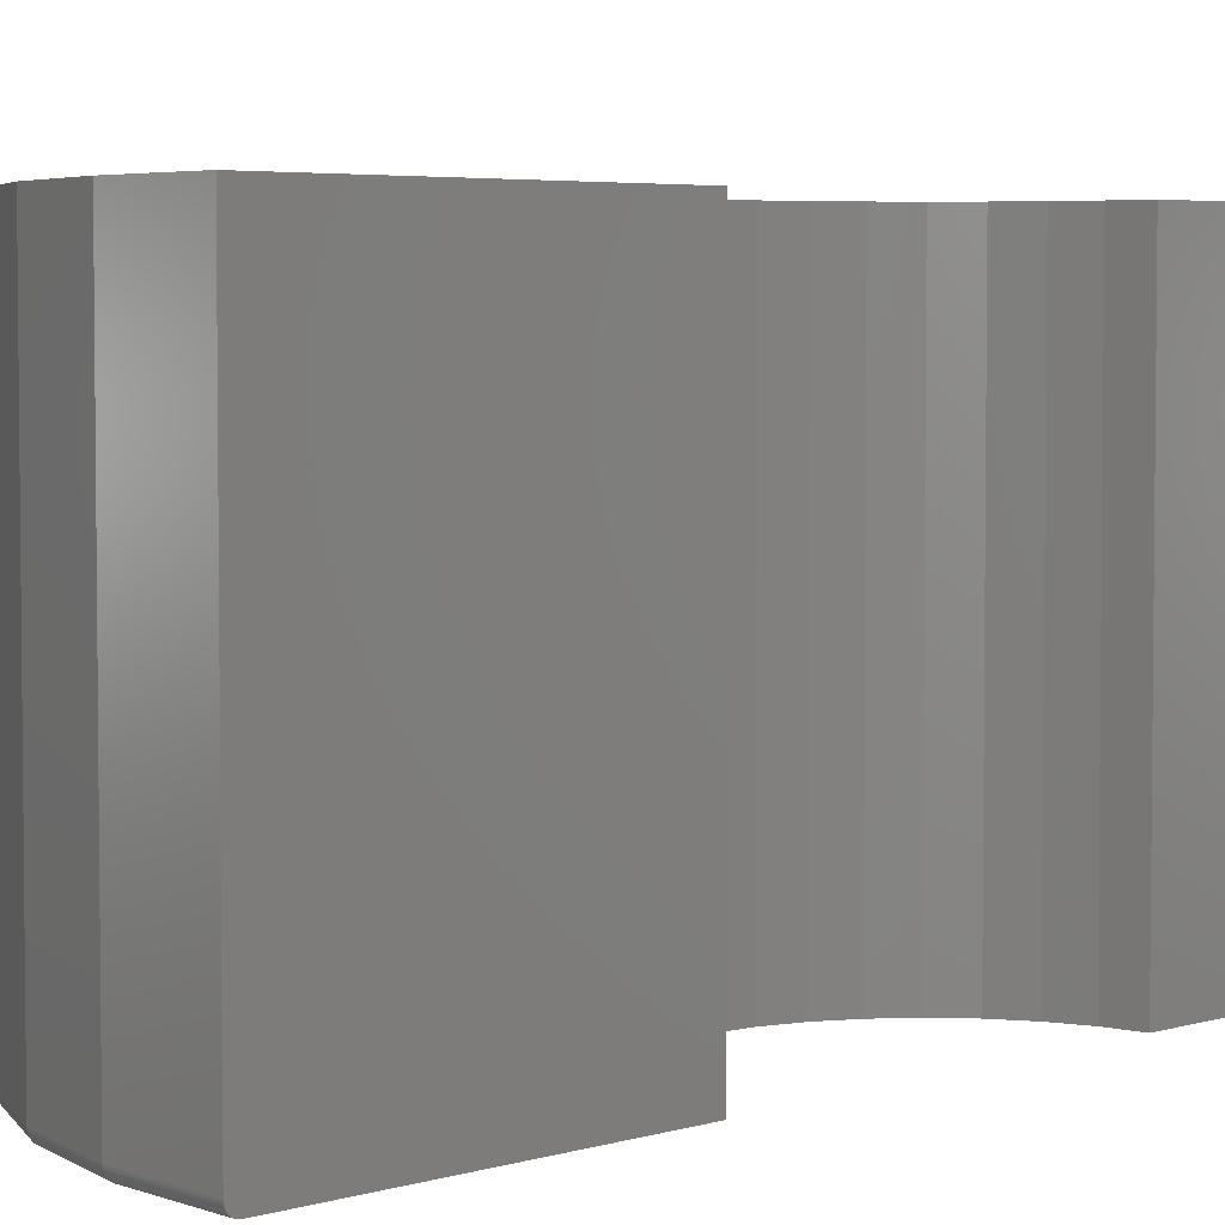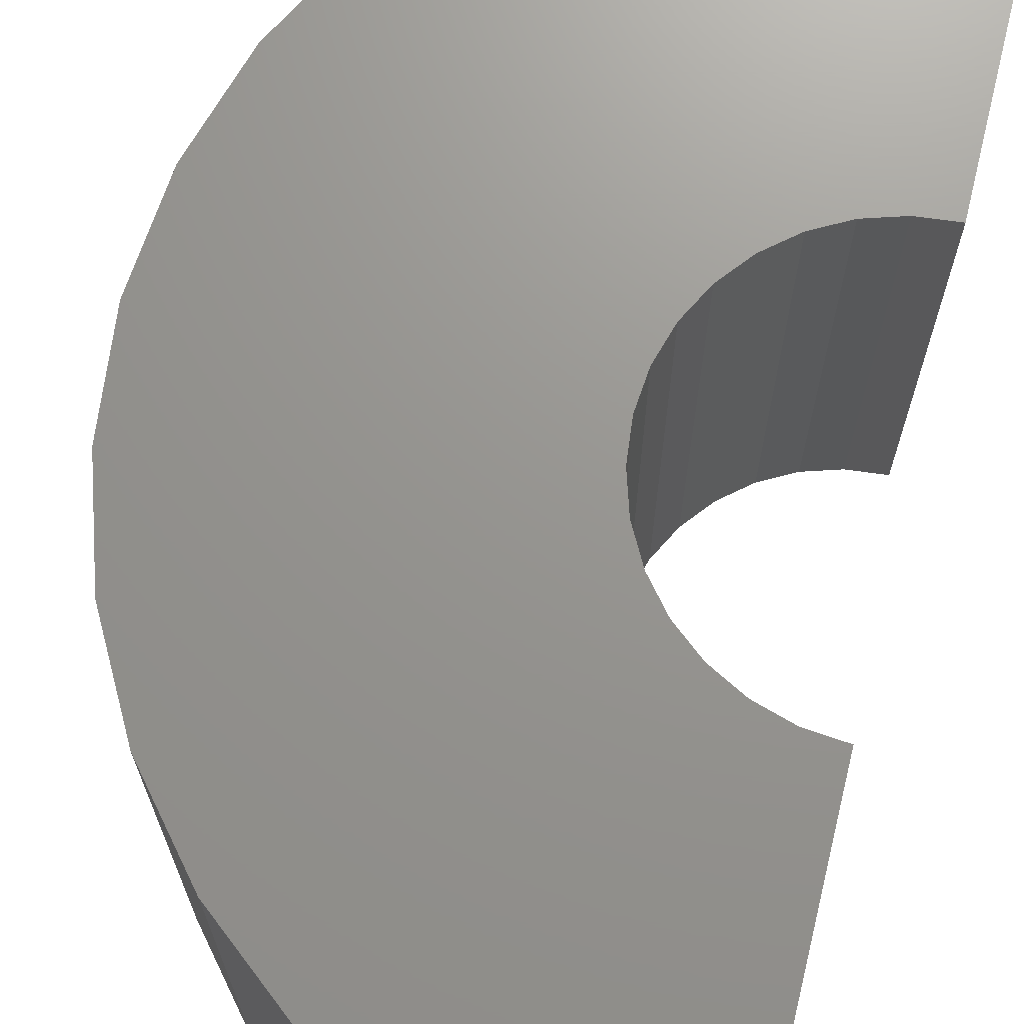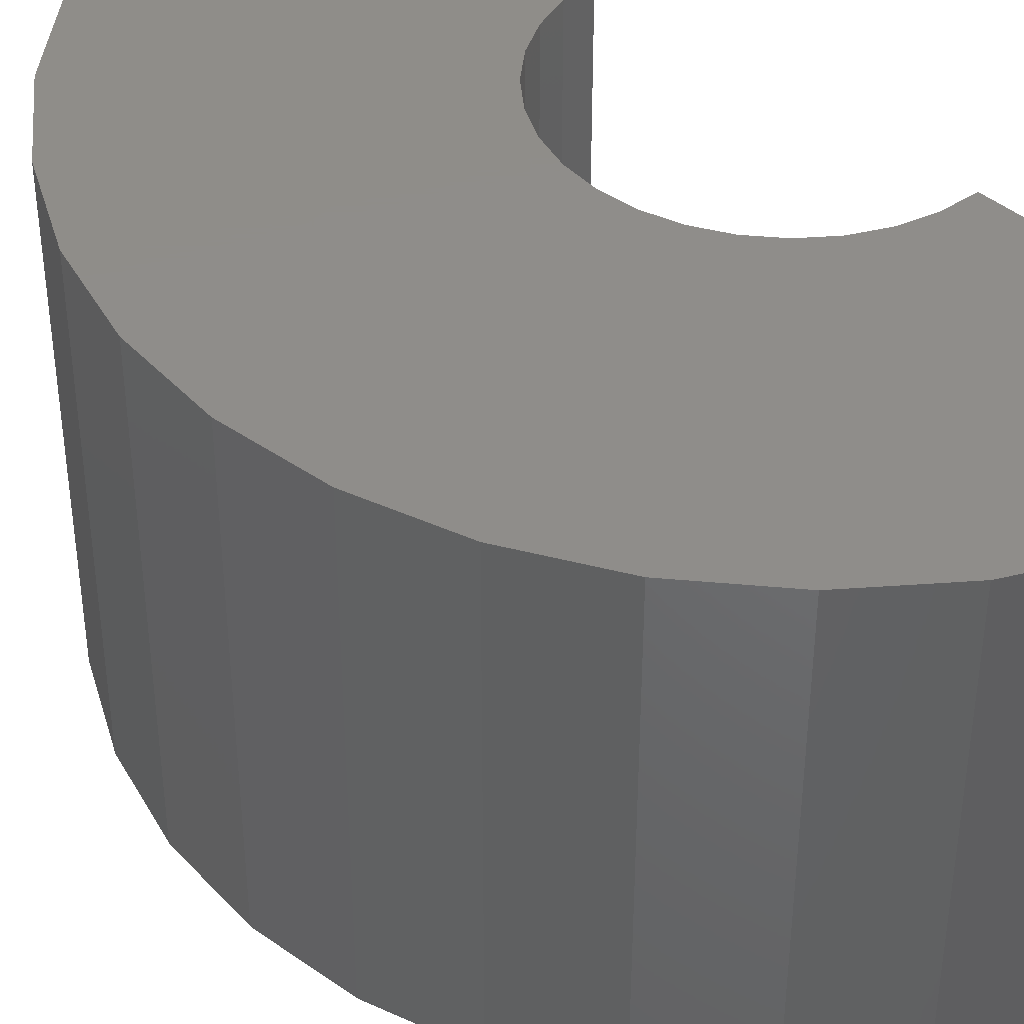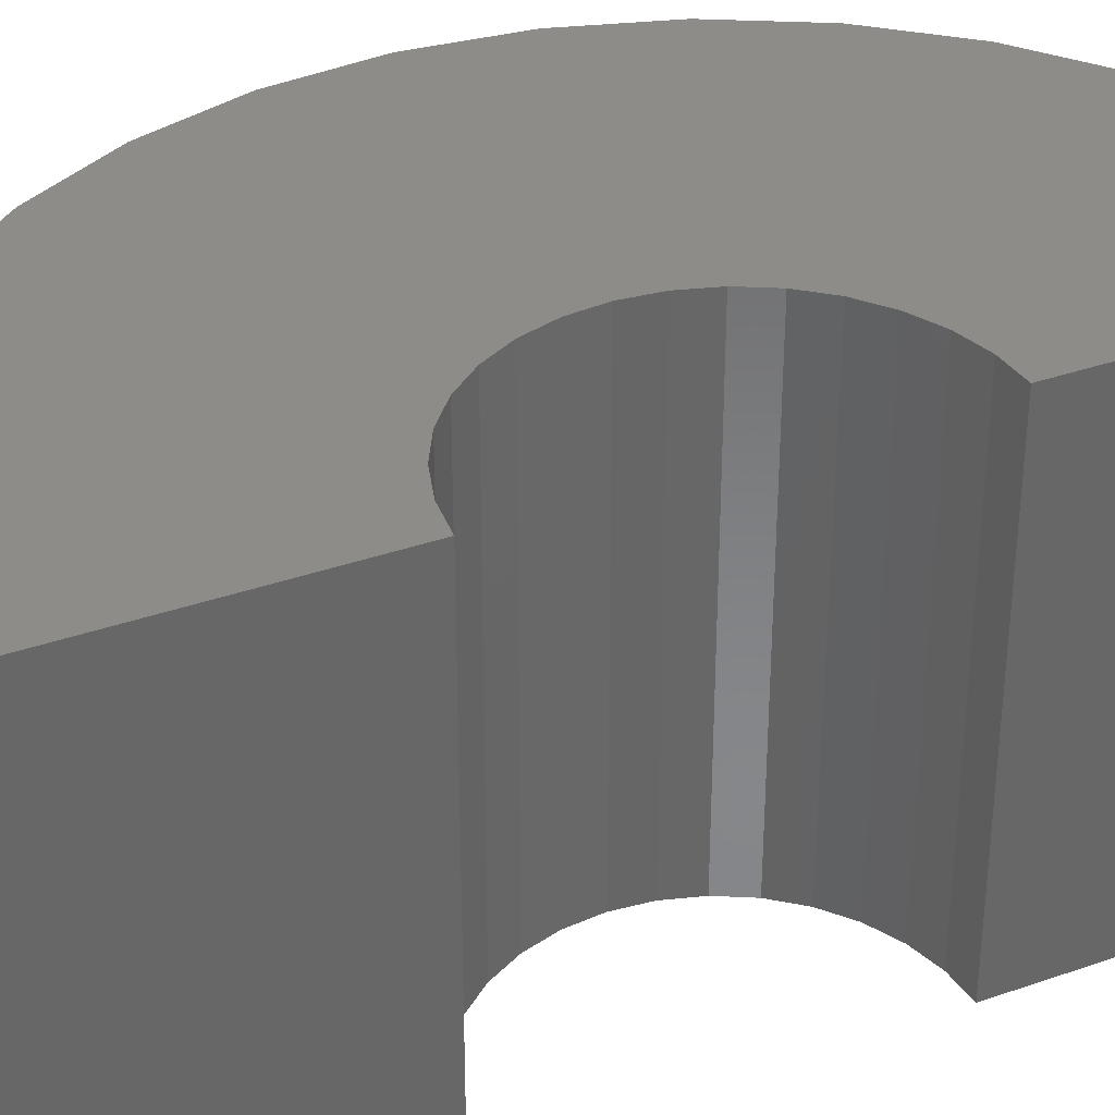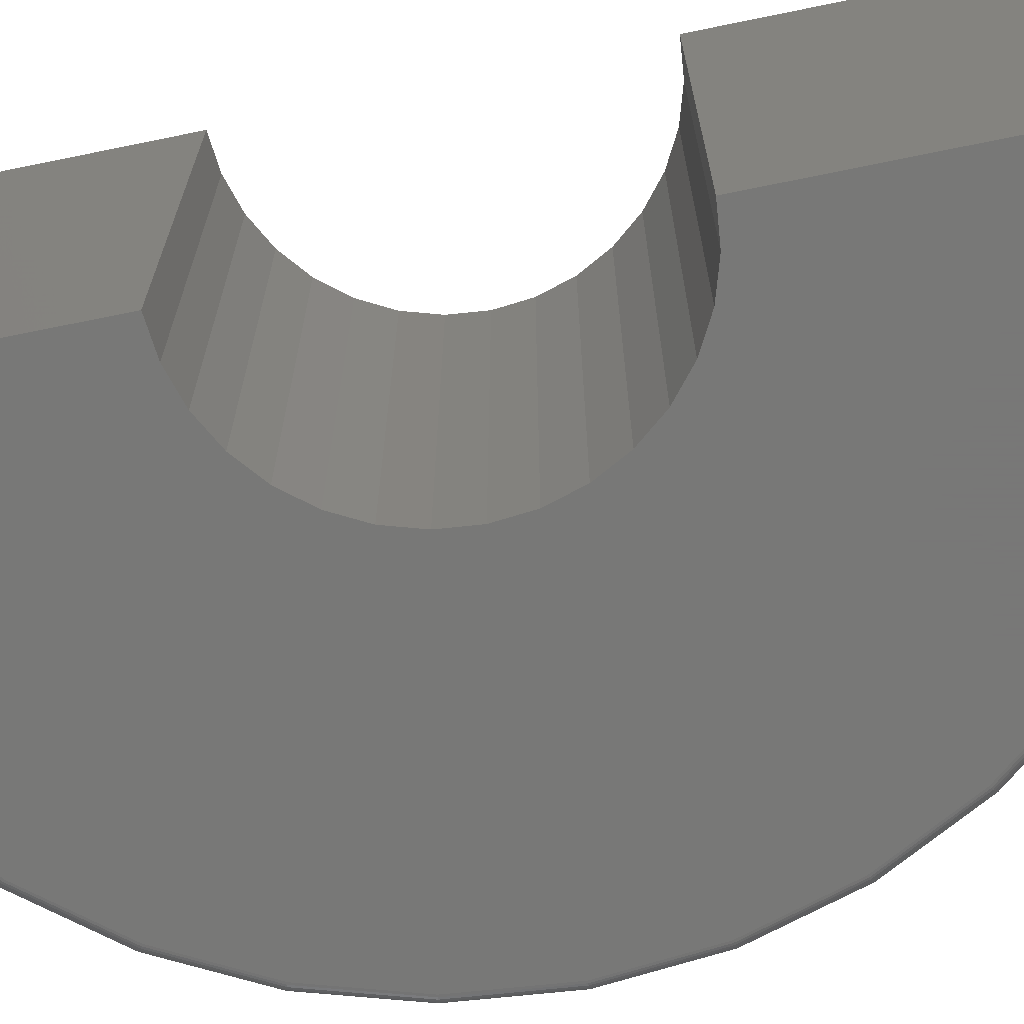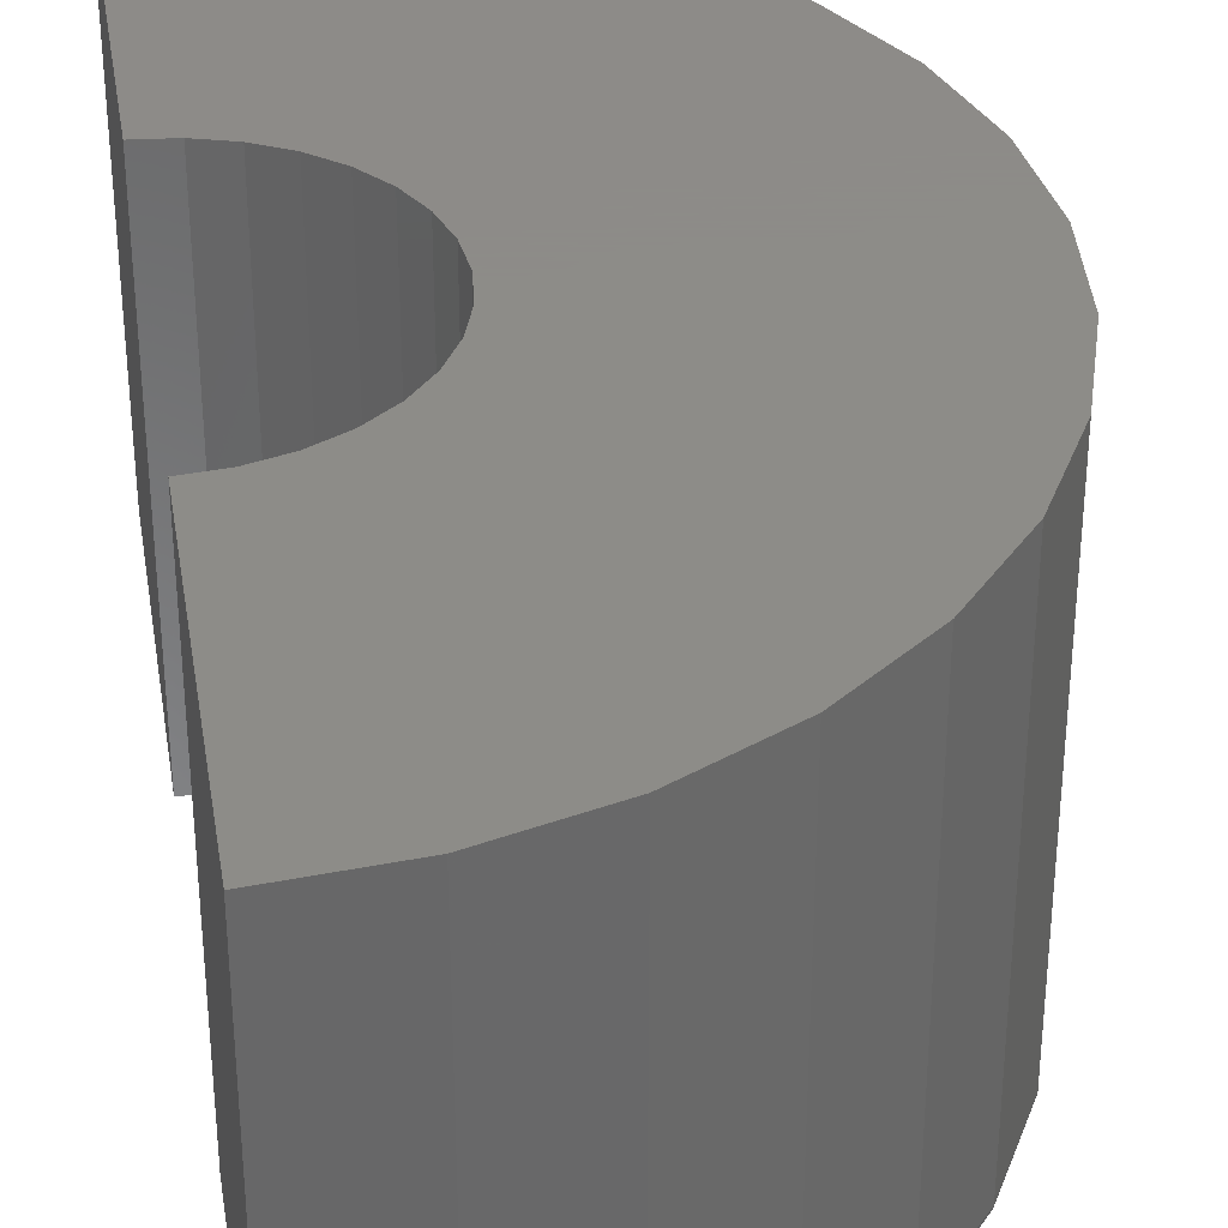
<metadata>
{"format":"stl","ext":"stl","renderer":"f3d","projection":"perspective","resolution":1024,"background":"white","views":[{"elev":4.2,"azim":44.5,"up":"+Z"},{"elev":70.7,"azim":13.5,"up":"+Z"},{"elev":41.8,"azim":-44.3,"up":"+Z"},{"elev":36.0,"azim":65.4,"up":"+Z"},{"elev":-70.4,"azim":101.6,"up":"+Z"},{"elev":35.2,"azim":170.8,"up":"+Z"}]}
</metadata>
<code>
# stl→obj: 208 verts, 412 faces
v -0.2555 0.05083 0
v -0.7344 3.331e-16 0
v -0.2407 0.0997 0
v -0.2605 3.19e-17 0
v 1.595e-17 0.2605 0
v -0.6785 0.281 0
v -0.6106 0.408 0
v -0.5193 0.5193 0
v -0.408 0.6106 0
v -0.281 0.6785 0
v -0.1433 0.7203 0
v 0 0.7344 0
v -0.7203 0.1433 0
v -0.0997 0.2407 0
v -0.1447 0.2166 0
v -0.1842 0.1842 0
v -0.2166 0.1447 0
v -0.05083 0.2555 0
v -0.7203 -0.1433 0
v -0.2555 -0.05083 0
v -0.2407 -0.0997 0
v -0.2166 -0.1447 0
v -0.6785 -0.281 0
v -0.1842 -0.1842 0
v -0.1447 -0.2166 0
v -0.0997 -0.2407 0
v -0.05083 -0.2555 0
v 0 -0.2605 0
v 0 -0.7344 0
v -0.1433 -0.7203 0
v -0.281 -0.6785 0
v -0.408 -0.6106 0
v -0.5193 -0.5193 0
v -0.6106 -0.408 0
v 0 -0.75 0.01562
v 0 -0.75 0.6953
v -0.1463 -0.7356 0.01562
v -0.1463 -0.7356 0.6953
v -0.287 -0.6929 0.01562
v -0.287 -0.6929 0.6953
v -0.4167 -0.6236 0.01562
v -0.4167 -0.6236 0.6953
v -0.5303 -0.5303 0.01562
v -0.5303 -0.5303 0.6953
v -0.6236 -0.4167 0.01562
v -0.6236 -0.4167 0.6953
v -0.6929 -0.287 0.01562
v -0.6929 -0.287 0.6953
v -0.7356 -0.1463 0.01562
v -0.7356 -0.1463 0.6953
v -0.75 9.185e-17 0.01562
v -0.75 9.185e-17 0.6953
v -0.7356 0.1463 0.01562
v -0.7356 0.1463 0.6953
v -0.6929 0.287 0.01562
v -0.6929 0.287 0.6953
v -0.6236 0.4167 0.01562
v -0.6236 0.4167 0.6953
v -0.5303 0.5303 0.01562
v -0.5303 0.5303 0.6953
v -0.4167 0.6236 0.01562
v -0.4167 0.6236 0.6953
v -0.287 0.6929 0.01562
v -0.287 0.6929 0.6953
v -0.1463 0.7356 0.01562
v -0.1463 0.7356 0.6953
v 0 0.75 0.01562
v 0 0.75 0.6953
v 0 0.7436 0.00301
v 0 0.7455 0.004616
v 0 0.7471 0.006497
v 1.595e-17 0.2605 0.6953
v 0 0.7483 0.008604
v 0 0.7493 0.01089
v 0 0.7498 0.01329
v 0 0.7368 0.0001932
v 0 0.7392 0.0007703
v 0 0.7415 0.001717
v 0 -0.2605 0.6953
v 0 -0.7415 0.001717
v 0 -0.7392 0.0007703
v 0 -0.7368 0.0001932
v 0 -0.7483 0.008604
v 0 -0.7498 0.01329
v 0 -0.7493 0.01089
v 0 -0.7471 0.006497
v 0 -0.7455 0.004616
v 0 -0.7436 0.00301
v -0.1463 -0.7353 0.01258
v -0.1461 -0.7344 0.009646
v -0.1458 -0.733 0.006944
v -0.145 -0.7288 0.002633
v -0.1444 -0.7261 0.001189
v -0.1439 -0.7233 0.0003002
v -0.1463 0.7353 0.01258
v -0.1461 0.7344 0.009646
v -0.1458 0.733 0.006944
v -0.145 0.7288 0.002633
v -0.1444 0.7261 0.001189
v -0.1439 0.7233 0.0003002
v -0.1454 -0.7311 0.004576
v -0.1454 0.7311 0.004576
v -0.2869 0.6926 0.01258
v -0.2866 0.6918 0.009646
v -0.286 0.6905 0.006944
v -0.2853 0.6887 0.004576
v -0.2844 0.6865 0.002633
v -0.2833 0.684 0.001189
v -0.2822 0.6813 0.0003002
v -0.4165 0.6234 0.01258
v -0.416 0.6226 0.009646
v -0.4152 0.6214 0.006944
v -0.4141 0.6198 0.004576
v -0.4128 0.6178 0.002633
v -0.4113 0.6156 0.001189
v -0.4097 0.6131 0.0003002
v -0.5301 0.5301 0.01258
v -0.5295 0.5295 0.009646
v -0.5285 0.5285 0.006944
v -0.5271 0.5271 0.004576
v -0.5254 0.5254 0.002633
v -0.5235 0.5235 0.001189
v -0.5214 0.5214 0.0003002
v -0.6234 0.4165 0.01258
v -0.6226 0.416 0.009646
v -0.6214 0.4152 0.006944
v -0.6198 0.4141 0.004576
v -0.6178 0.4128 0.002633
v -0.6156 0.4113 0.001189
v -0.6131 0.4097 0.0003002
v -0.6926 0.2869 0.01258
v -0.6918 0.2866 0.009646
v -0.6905 0.286 0.006944
v -0.6887 0.2853 0.004576
v -0.6865 0.2844 0.002633
v -0.684 0.2833 0.001189
v -0.6813 0.2822 0.0003002
v -0.7353 0.1463 0.01258
v -0.7344 0.1461 0.009646
v -0.733 0.1458 0.006944
v -0.7311 0.1454 0.004576
v -0.7288 0.145 0.002633
v -0.7261 0.1444 0.001189
v -0.7233 0.1439 0.0003002
v -0.7497 0 0.01258
v -0.7488 0 0.009646
v -0.7474 0 0.006944
v -0.7454 0 0.004576
v -0.7431 0 0.002633
v -0.7404 0 0.001189
v -0.7374 5.551e-17 0.0003002
v -0.7353 -0.1463 0.01258
v -0.7344 -0.1461 0.009646
v -0.733 -0.1458 0.006944
v -0.7311 -0.1454 0.004576
v -0.7288 -0.145 0.002633
v -0.7261 -0.1444 0.001189
v -0.7233 -0.1439 0.0003002
v -0.6926 -0.2869 0.01258
v -0.6918 -0.2866 0.009646
v -0.6905 -0.286 0.006944
v -0.6887 -0.2853 0.004576
v -0.6865 -0.2844 0.002633
v -0.684 -0.2833 0.001189
v -0.6813 -0.2822 0.0003002
v -0.6234 -0.4165 0.01258
v -0.6226 -0.416 0.009646
v -0.6214 -0.4152 0.006944
v -0.6198 -0.4141 0.004576
v -0.6178 -0.4128 0.002633
v -0.6156 -0.4113 0.001189
v -0.6131 -0.4097 0.0003002
v -0.5301 -0.5301 0.01258
v -0.5295 -0.5295 0.009646
v -0.5285 -0.5285 0.006944
v -0.5271 -0.5271 0.004576
v -0.5254 -0.5254 0.002633
v -0.5235 -0.5235 0.001189
v -0.5214 -0.5214 0.0003002
v -0.4165 -0.6234 0.01258
v -0.416 -0.6226 0.009646
v -0.4152 -0.6214 0.006944
v -0.4141 -0.6198 0.004576
v -0.4128 -0.6178 0.002633
v -0.4113 -0.6156 0.001189
v -0.4097 -0.6131 0.0003002
v -0.2869 -0.6926 0.01258
v -0.2866 -0.6918 0.009646
v -0.286 -0.6905 0.006944
v -0.2853 -0.6887 0.004576
v -0.2844 -0.6865 0.002633
v -0.2833 -0.684 0.001189
v -0.2822 -0.6813 0.0003002
v -0.1447 0.2166 0.6953
v -0.0997 0.2407 0.6953
v -0.1842 0.1842 0.6953
v -0.2166 0.1447 0.6953
v -0.05083 0.2555 0.6953
v -0.2605 3.19e-17 0.6953
v -0.2555 0.05083 0.6953
v -0.2407 0.0997 0.6953
v -0.1842 -0.1842 0.6953
v -0.2166 -0.1447 0.6953
v -0.2407 -0.0997 0.6953
v -0.2555 -0.05083 0.6953
v -0.05083 -0.2555 0.6953
v -0.0997 -0.2407 0.6953
v -0.1447 -0.2166 0.6953
f 1 2 3
f 4 2 1
f 5 6 7
f 5 7 8
f 5 8 9
f 5 9 10
f 5 10 11
f 5 11 12
f 13 14 15
f 13 15 16
f 13 16 17
f 13 17 3
f 13 3 2
f 6 5 18
f 6 18 14
f 6 14 13
f 19 2 4
f 19 4 20
f 19 20 21
f 19 21 22
f 23 19 22
f 23 22 24
f 23 24 25
f 23 25 26
f 23 26 27
f 23 27 28
f 23 28 29
f 29 30 31
f 29 31 32
f 29 32 33
f 29 33 34
f 29 34 23
f 35 36 37
f 37 36 38
f 37 38 39
f 39 38 40
f 39 40 41
f 41 40 42
f 41 42 43
f 43 42 44
f 43 44 45
f 45 44 46
f 45 46 47
f 47 46 48
f 47 48 49
f 49 48 50
f 49 50 51
f 51 50 52
f 51 52 53
f 53 52 54
f 53 54 55
f 55 54 56
f 55 56 57
f 57 56 58
f 57 58 59
f 59 58 60
f 59 60 61
f 61 60 62
f 61 62 63
f 63 62 64
f 63 64 65
f 65 64 66
f 65 66 67
f 67 66 68
f 69 70 71
f 12 72 5
f 71 73 74
f 71 74 75
f 71 75 67
f 68 72 12
f 68 12 76
f 68 76 77
f 68 77 78
f 68 78 69
f 68 69 71
f 68 71 67
f 79 36 80
f 79 80 81
f 79 81 82
f 79 82 29
f 79 29 28
f 83 36 35
f 83 35 84
f 83 84 85
f 36 83 86
f 36 86 87
f 36 87 88
f 36 88 80
f 89 90 85
f 85 90 83
f 83 90 91
f 83 91 86
f 92 93 80
f 80 93 81
f 81 93 94
f 95 74 96
f 74 73 96
f 97 96 73
f 97 73 71
f 98 78 99
f 78 77 99
f 100 99 77
f 35 37 84
f 84 37 89
f 84 89 85
f 86 91 87
f 87 91 101
f 87 101 88
f 88 101 92
f 88 92 80
f 30 29 94
f 94 29 82
f 94 82 81
f 65 67 95
f 95 67 75
f 95 75 74
f 97 71 102
f 102 71 70
f 102 70 98
f 98 70 69
f 98 69 78
f 12 11 76
f 76 11 100
f 76 100 77
f 63 65 103
f 103 65 95
f 103 95 104
f 104 95 96
f 104 96 105
f 105 96 97
f 105 97 106
f 106 97 102
f 106 102 107
f 107 102 98
f 107 98 108
f 108 98 99
f 108 99 109
f 109 99 100
f 109 100 10
f 10 100 11
f 61 63 110
f 110 63 103
f 110 103 111
f 111 103 104
f 111 104 112
f 112 104 105
f 112 105 113
f 113 105 106
f 113 106 114
f 114 106 107
f 114 107 115
f 115 107 108
f 115 108 116
f 116 108 109
f 116 109 9
f 9 109 10
f 59 61 117
f 117 61 110
f 117 110 118
f 118 110 111
f 118 111 119
f 119 111 112
f 119 112 120
f 120 112 113
f 120 113 121
f 121 113 114
f 121 114 122
f 122 114 115
f 122 115 123
f 123 115 116
f 123 116 8
f 8 116 9
f 57 59 124
f 124 59 117
f 124 117 125
f 125 117 118
f 125 118 126
f 126 118 119
f 126 119 127
f 127 119 120
f 127 120 128
f 128 120 121
f 128 121 129
f 129 121 122
f 129 122 130
f 130 122 123
f 130 123 7
f 7 123 8
f 55 57 131
f 131 57 124
f 131 124 132
f 132 124 125
f 132 125 133
f 133 125 126
f 133 126 134
f 134 126 127
f 134 127 135
f 135 127 128
f 135 128 136
f 136 128 129
f 136 129 137
f 137 129 130
f 137 130 6
f 6 130 7
f 53 55 138
f 138 55 131
f 138 131 139
f 139 131 132
f 139 132 140
f 140 132 133
f 140 133 141
f 141 133 134
f 141 134 142
f 142 134 135
f 142 135 143
f 143 135 136
f 143 136 144
f 144 136 137
f 144 137 13
f 13 137 6
f 51 53 145
f 145 53 138
f 145 138 146
f 146 138 139
f 146 139 147
f 147 139 140
f 147 140 148
f 148 140 141
f 148 141 149
f 149 141 142
f 149 142 150
f 150 142 143
f 150 143 151
f 151 143 144
f 151 144 2
f 2 144 13
f 49 51 152
f 152 51 145
f 152 145 153
f 153 145 146
f 153 146 154
f 154 146 147
f 154 147 155
f 155 147 148
f 155 148 156
f 156 148 149
f 156 149 157
f 157 149 150
f 157 150 158
f 158 150 151
f 158 151 19
f 19 151 2
f 47 49 159
f 159 49 152
f 159 152 160
f 160 152 153
f 160 153 161
f 161 153 154
f 161 154 162
f 162 154 155
f 162 155 163
f 163 155 156
f 163 156 164
f 164 156 157
f 164 157 165
f 165 157 158
f 165 158 23
f 23 158 19
f 45 47 166
f 166 47 159
f 166 159 167
f 167 159 160
f 167 160 168
f 168 160 161
f 168 161 169
f 169 161 162
f 169 162 170
f 170 162 163
f 170 163 171
f 171 163 164
f 171 164 172
f 172 164 165
f 172 165 34
f 34 165 23
f 43 45 173
f 173 45 166
f 173 166 174
f 174 166 167
f 174 167 175
f 175 167 168
f 175 168 176
f 176 168 169
f 176 169 177
f 177 169 170
f 177 170 178
f 178 170 171
f 178 171 179
f 179 171 172
f 179 172 33
f 33 172 34
f 41 43 180
f 180 43 173
f 180 173 181
f 181 173 174
f 181 174 182
f 182 174 175
f 182 175 183
f 183 175 176
f 183 176 184
f 184 176 177
f 184 177 185
f 185 177 178
f 185 178 186
f 186 178 179
f 186 179 32
f 32 179 33
f 39 41 187
f 187 41 180
f 187 180 188
f 188 180 181
f 188 181 189
f 189 181 182
f 189 182 190
f 190 182 183
f 190 183 191
f 191 183 184
f 191 184 192
f 192 184 185
f 192 185 193
f 193 185 186
f 193 186 31
f 31 186 32
f 37 39 89
f 89 39 187
f 89 187 90
f 90 187 188
f 90 188 91
f 91 188 189
f 91 189 101
f 101 189 190
f 101 190 92
f 92 190 191
f 92 191 93
f 93 191 192
f 93 192 94
f 94 192 193
f 94 193 30
f 30 193 31
f 194 195 54
f 196 194 54
f 196 54 197
f 72 68 66
f 72 66 64
f 72 64 62
f 72 62 60
f 72 60 58
f 72 58 56
f 56 54 195
f 56 195 198
f 56 198 72
f 52 199 200
f 52 200 201
f 52 201 197
f 52 197 54
f 50 48 202
f 50 202 203
f 50 203 204
f 50 204 205
f 50 205 199
f 50 199 52
f 48 36 79
f 48 79 206
f 48 206 207
f 48 207 208
f 48 208 202
f 36 48 46
f 36 46 44
f 36 44 42
f 36 42 40
f 36 40 38
f 4 205 20
f 20 205 204
f 20 204 21
f 21 204 203
f 21 203 22
f 22 203 202
f 22 202 24
f 24 202 208
f 24 208 25
f 25 208 207
f 25 207 26
f 26 207 206
f 26 206 27
f 27 206 79
f 27 79 28
f 205 4 199
f 199 4 1
f 199 1 200
f 200 1 3
f 200 3 201
f 201 3 17
f 201 17 197
f 197 17 16
f 197 16 196
f 196 16 15
f 196 15 194
f 194 15 14
f 194 14 195
f 195 14 18
f 195 18 198
f 198 18 5
f 198 5 72

</code>
